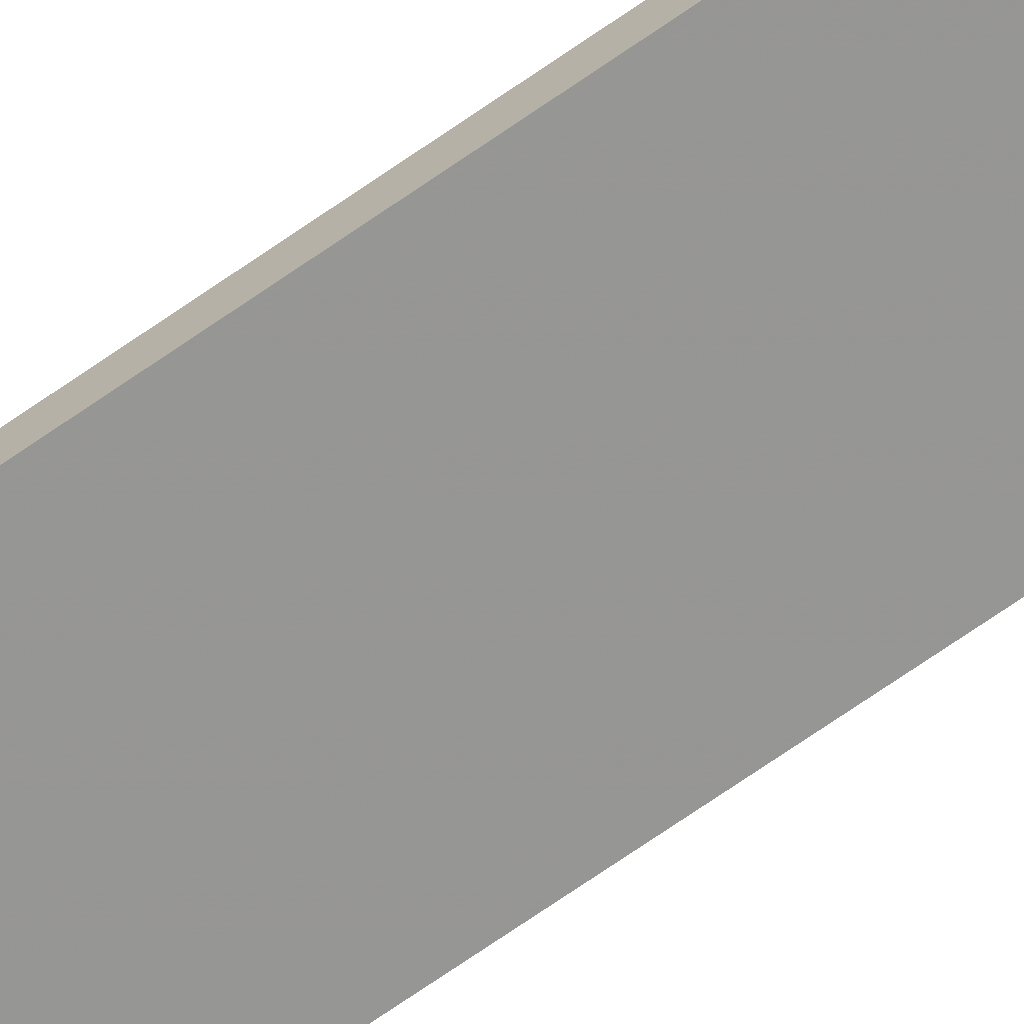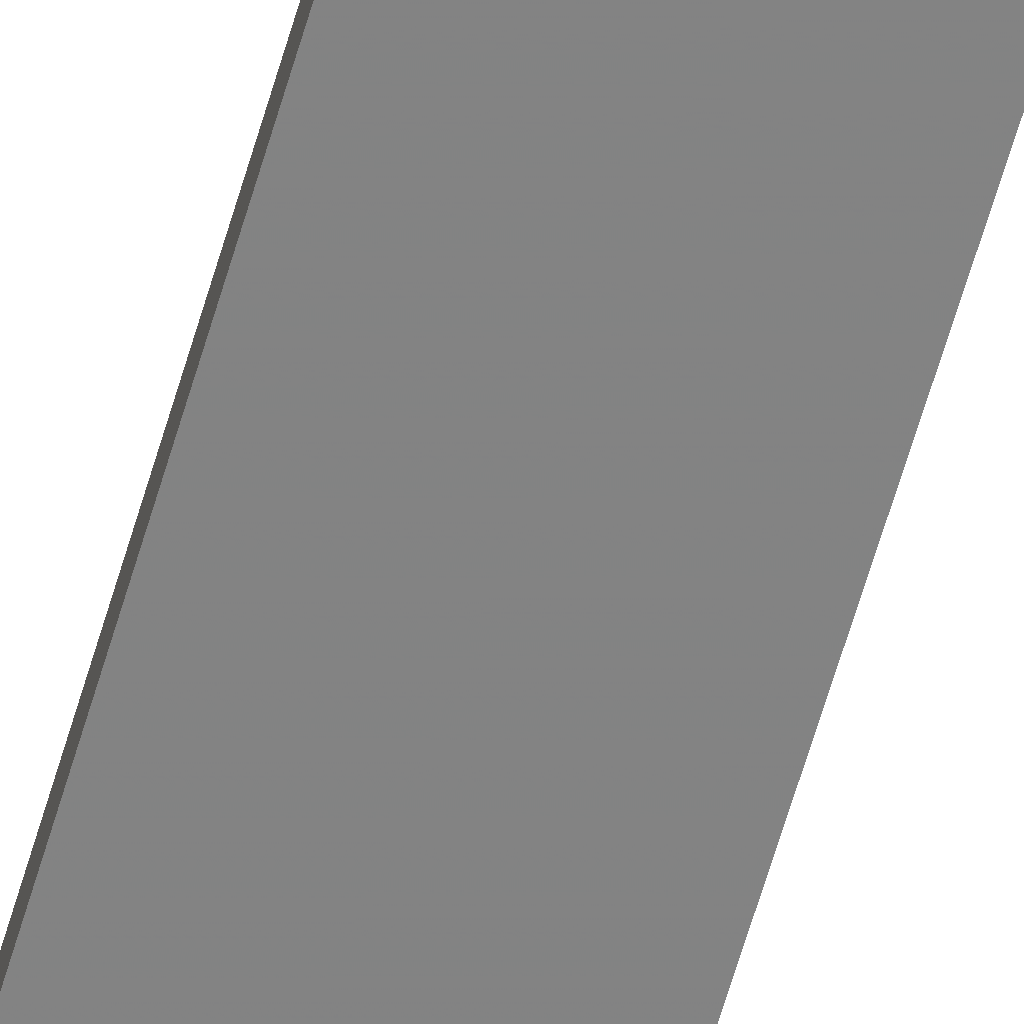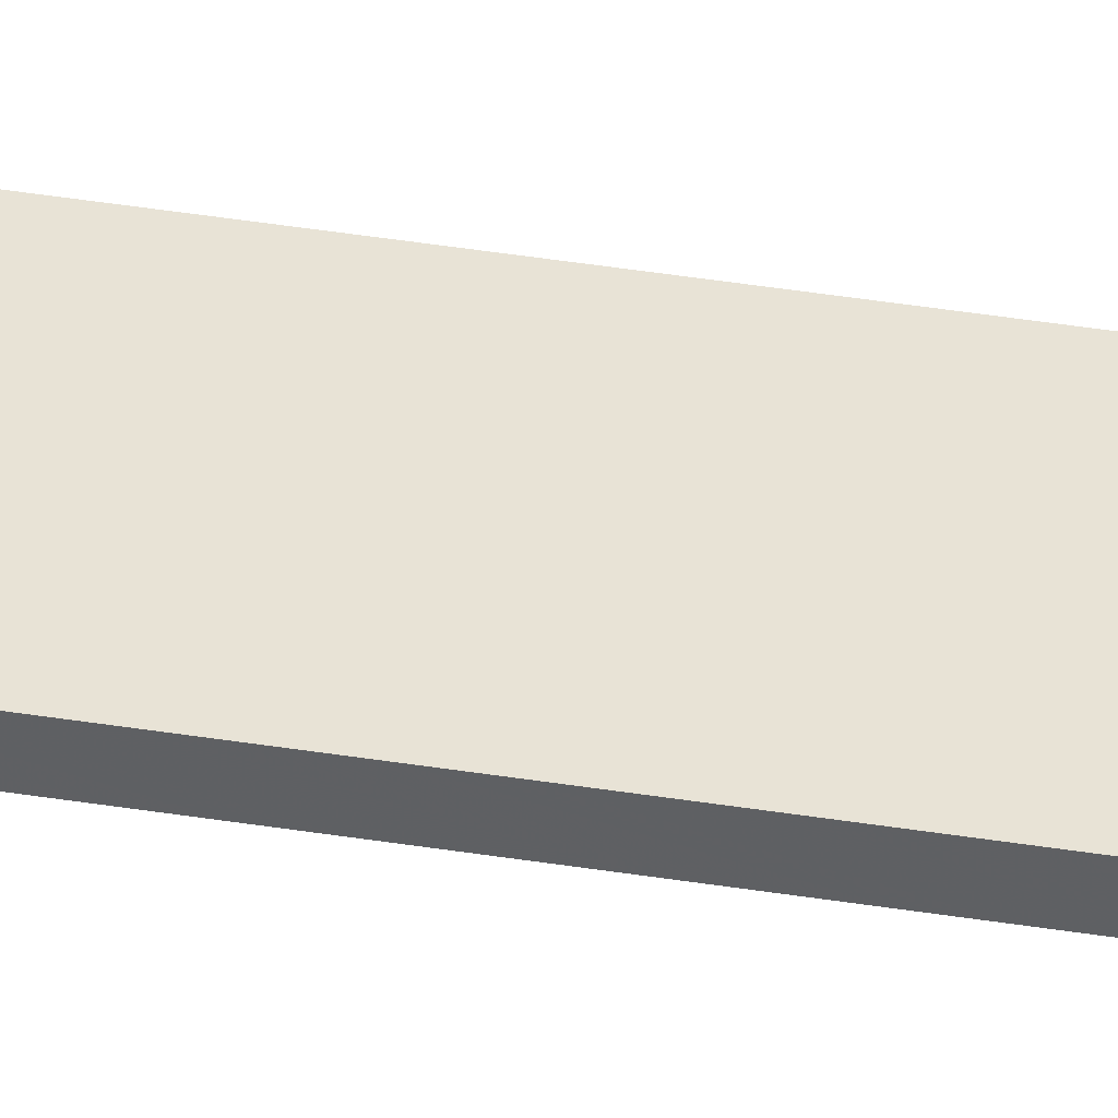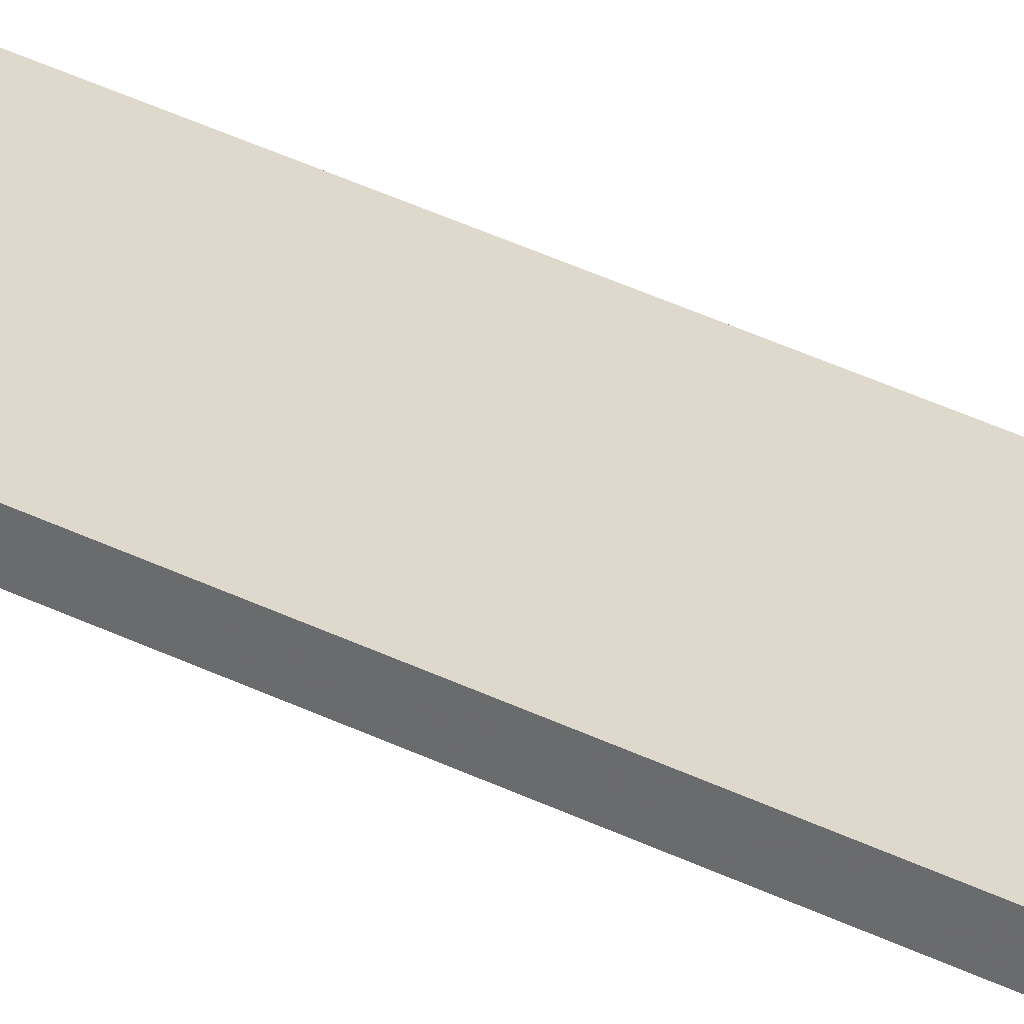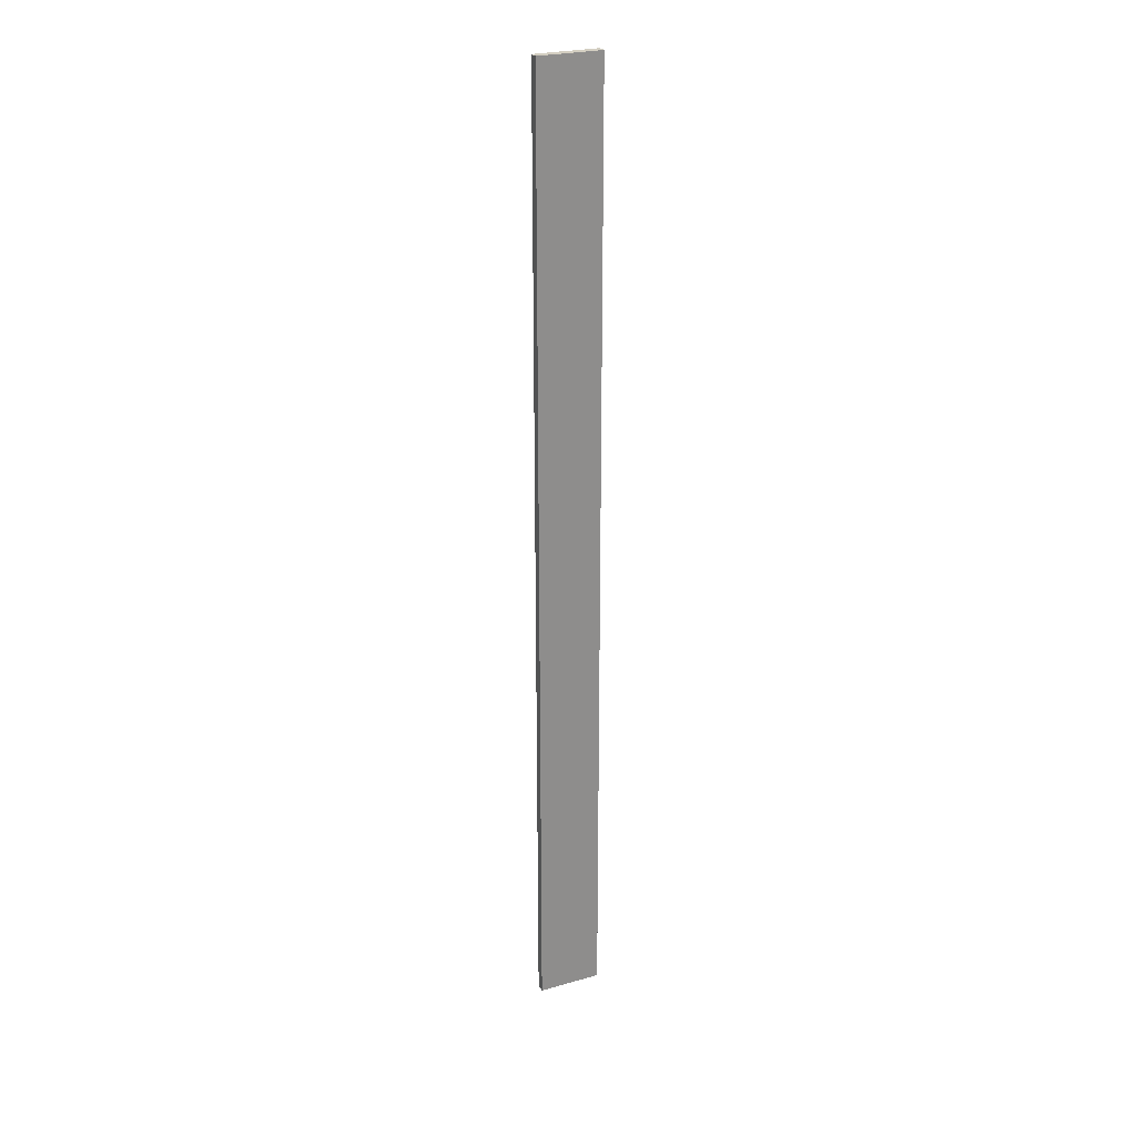
<metadata>
{"format":"obj","ext":"obj","renderer":"f3d","projection":"perspective","resolution":1024,"background":"white","views":[{"elev":-67.7,"azim":125.4,"up":"+Y"},{"elev":-61.0,"azim":164.1,"up":"+Y"},{"elev":41.6,"azim":-79.0,"up":"+Y"},{"elev":31.8,"azim":-53.6,"up":"+Y"},{"elev":25.6,"azim":155.6,"up":"+Z"}]}
</metadata>
<code>
o 4478
v 2215 1894 16.2
v 2216 1894 16.2
v 2216 1894 16.2
v 2215 1894 17.26
v 2216 1894 17.26
v 2216 1894 17.26
v 2215 1894 16.2
v 2216 1894 16.2
v 2215 1894 16.2
v 2215 1894 17.26
v 2215 1894 16.2
v 2215 1894 17.26
v 2215 1894 17.26
v 2216 1894 17.26
v 2215 1894 17.26
v 2216 1894 17.26
v 2215 1894 16.2
v 2215 1894 17.26
v 2215 1894 16.2
v 2216 1894 17.26
v 2215 1894 17.26
v 2216 1894 16.2
v 2216 1894 17.26
v 2216 1894 17.26
v 2215 1894 16.2
v 2216 1894 16.2
v 2216 1894 17.26
v 2216 1894 16.2
v 2216 1894 16.2
f 1 2 3
f 1 4 5
f 6 2 7
f 8 9 7
f 10 7 11
f 12 13 14
f 14 15 16
f 17 15 18
f 19 20 21
f 22 23 20
f 24 25 26
f 27 28 29

</code>
